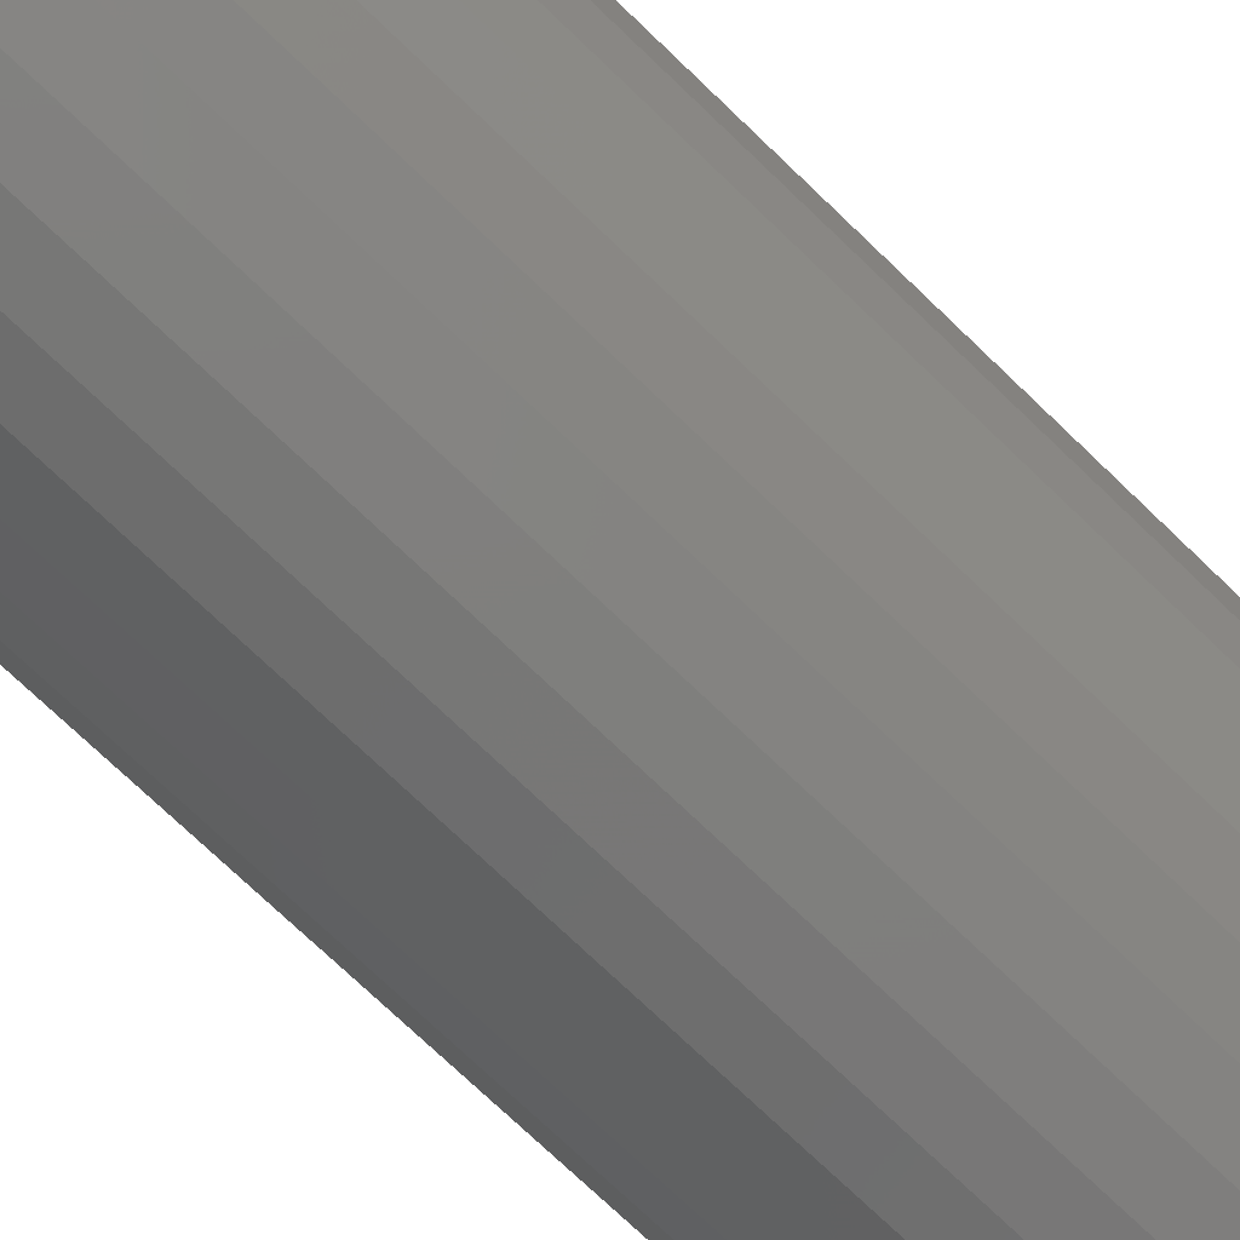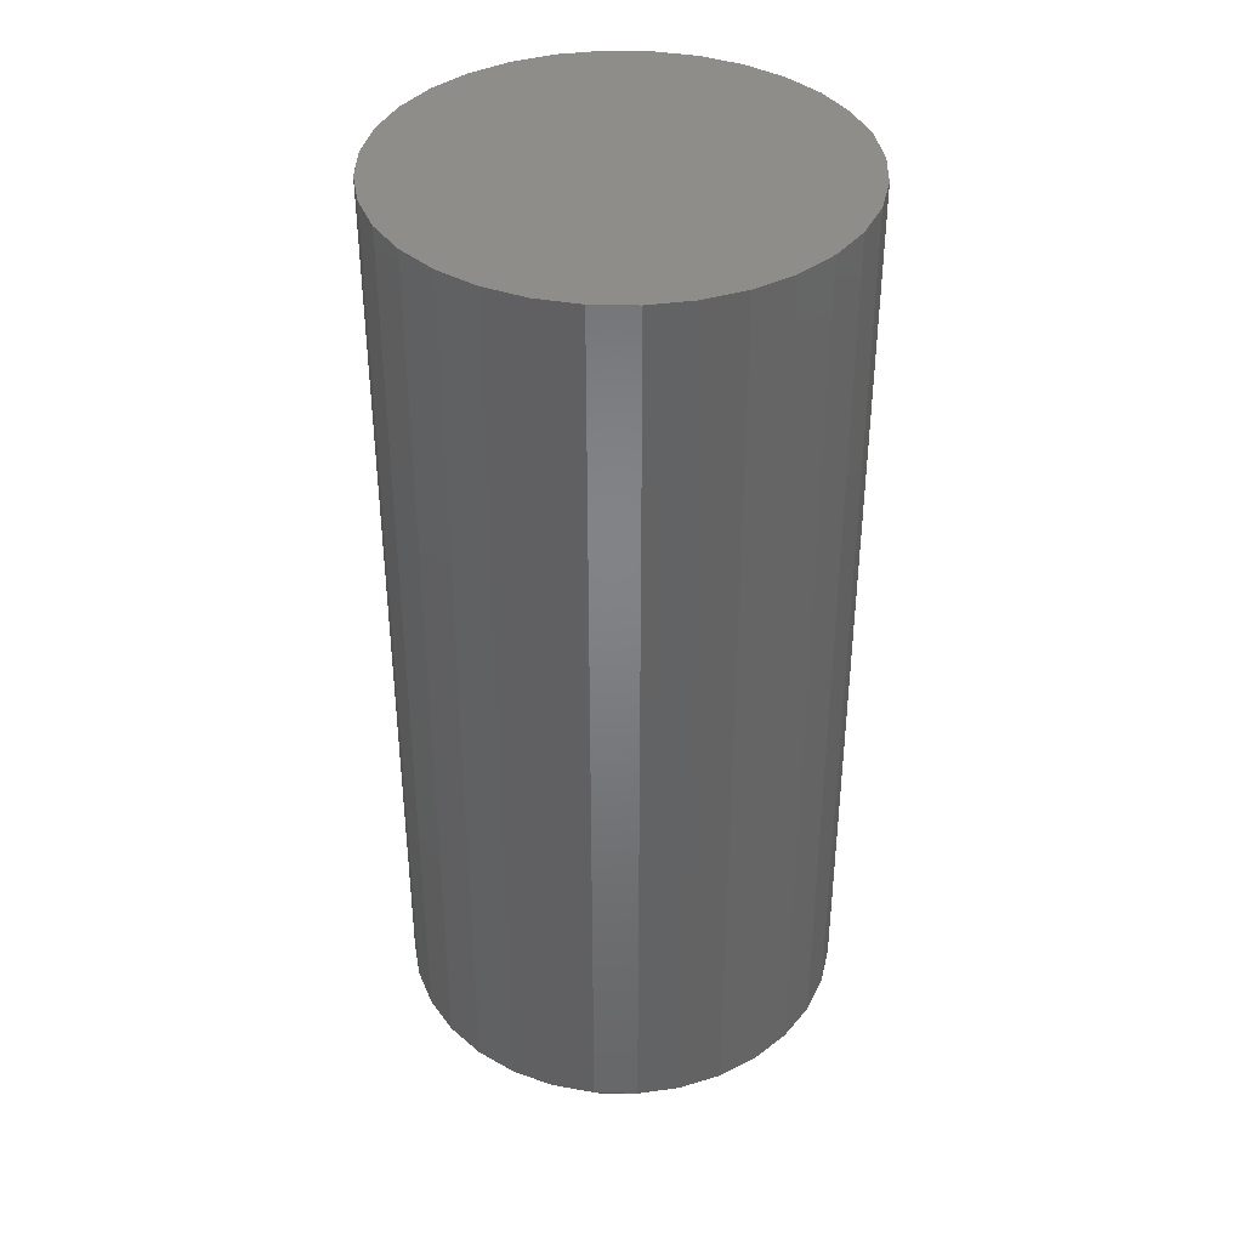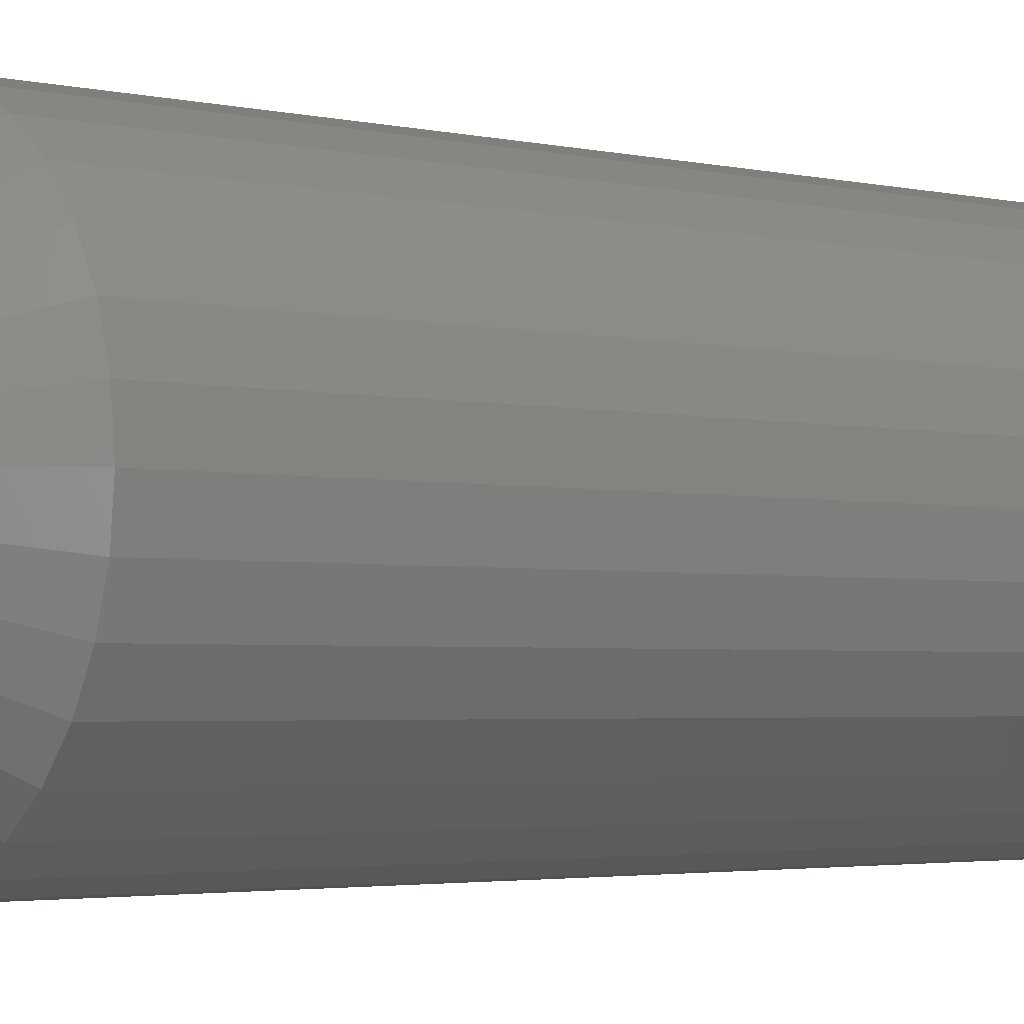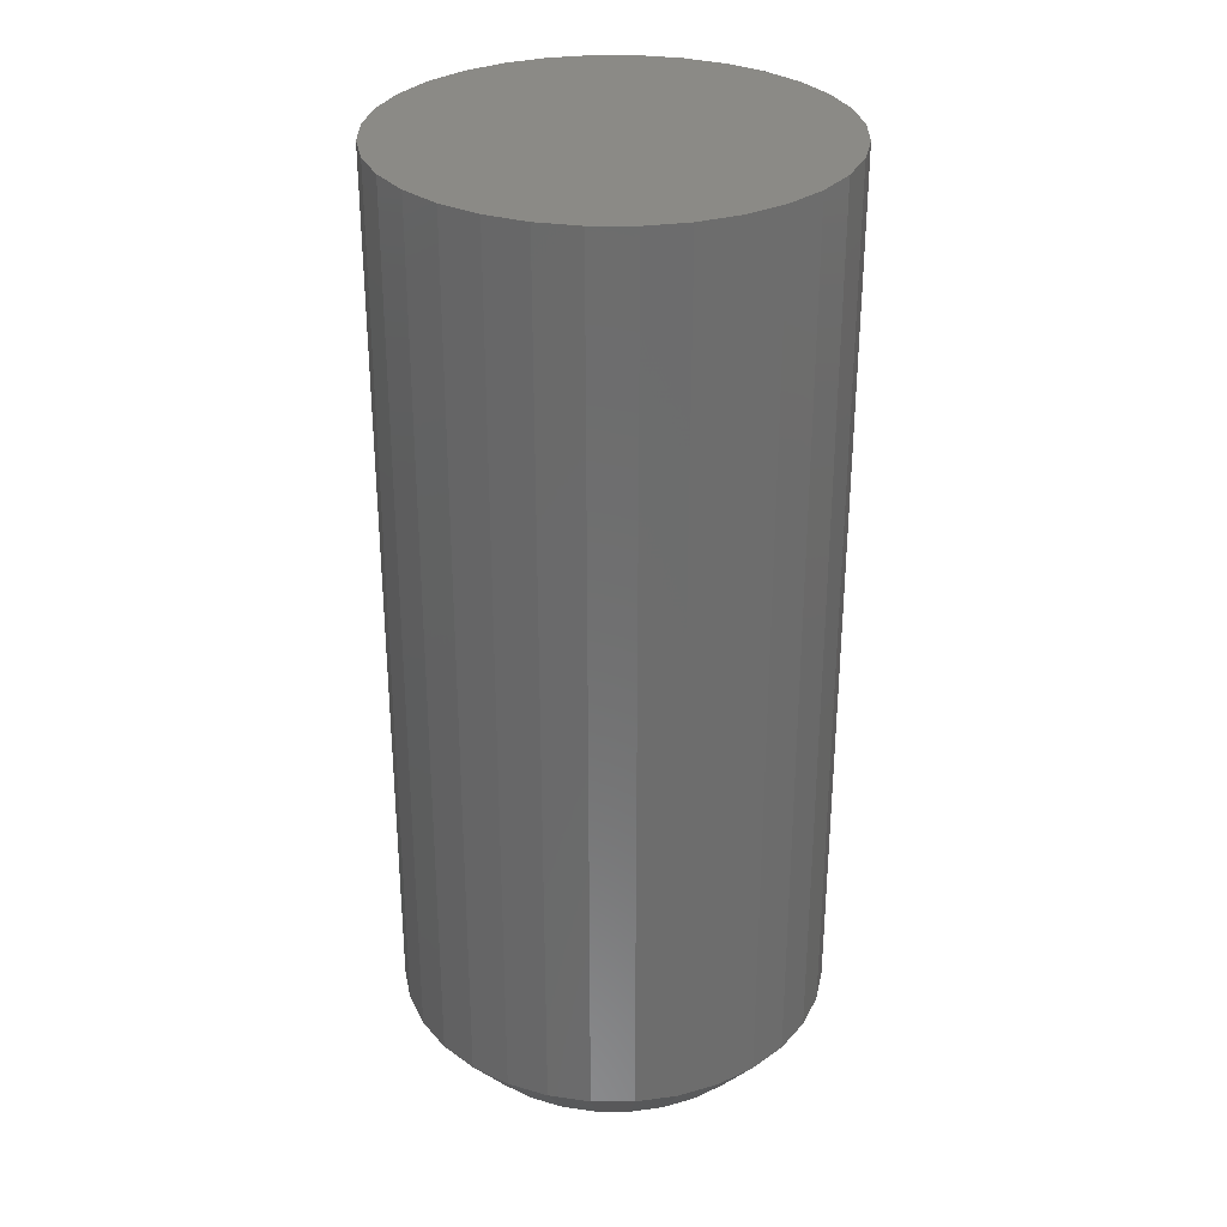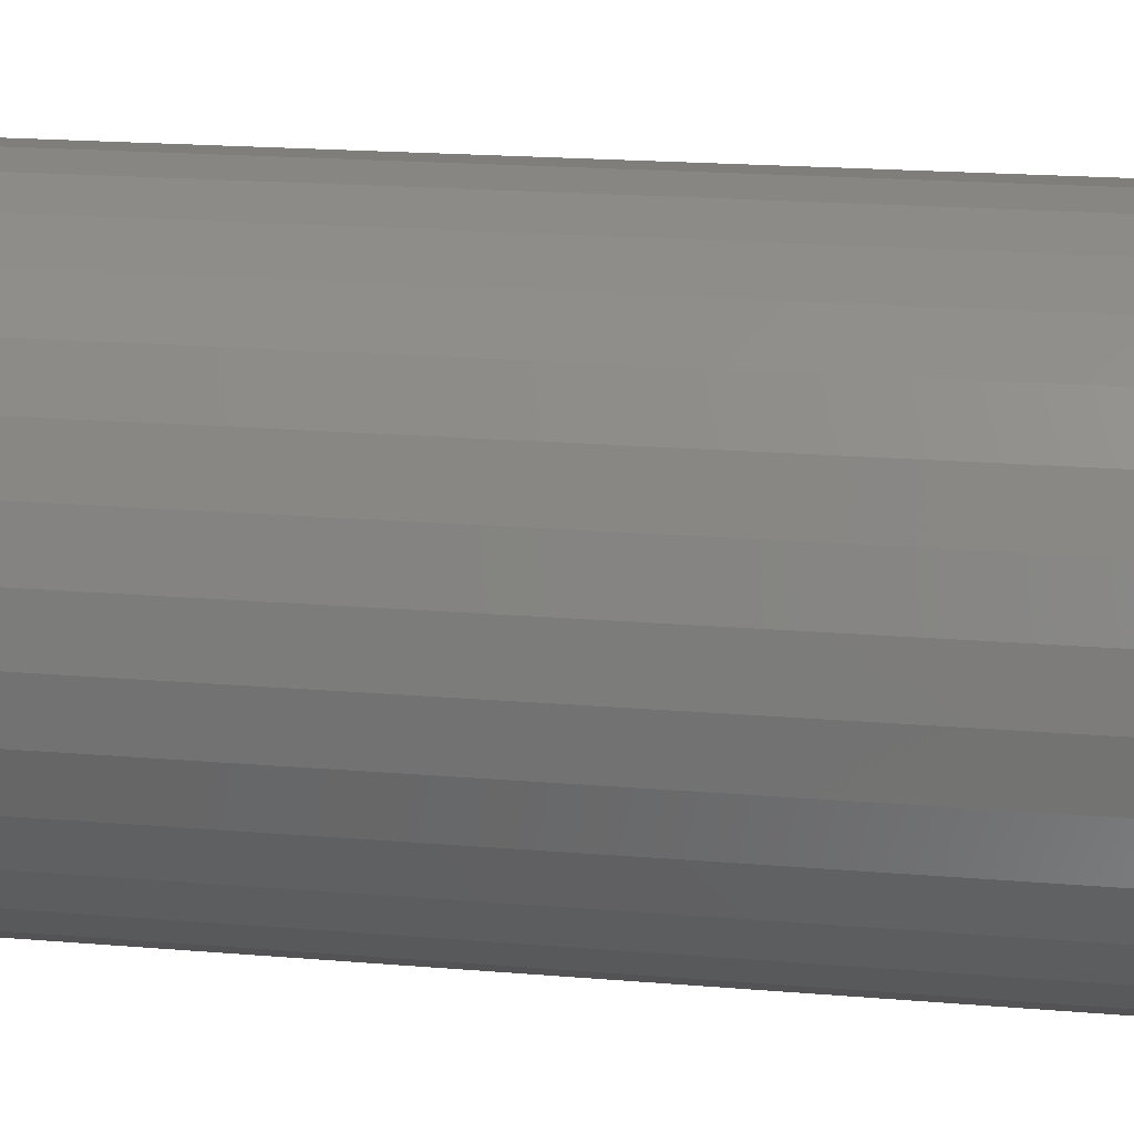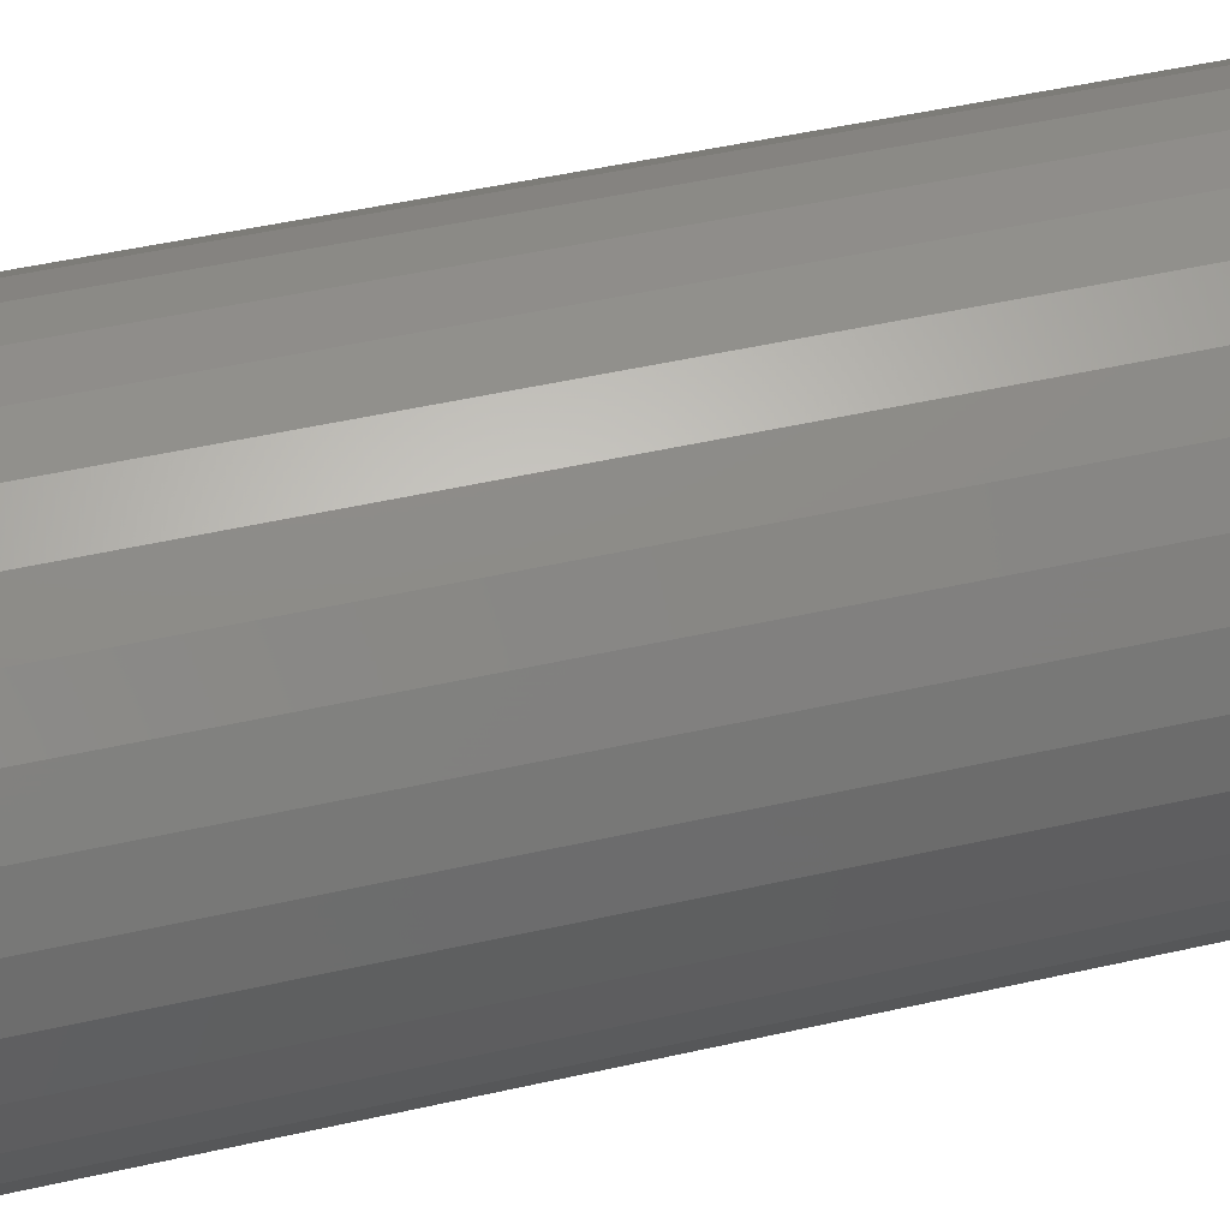
<metadata>
{"format":"stl","ext":"stl","renderer":"f3d","projection":"perspective","resolution":1024,"background":"white","views":[{"elev":-74.7,"azim":-133.7,"up":"+Z"},{"elev":38.8,"azim":52.1,"up":"+Y"},{"elev":-2.8,"azim":50.8,"up":"+Z"},{"elev":30.8,"azim":39.6,"up":"+Y"},{"elev":17.5,"azim":-80.1,"up":"+Z"},{"elev":48.2,"azim":-104.3,"up":"+Z"}]}
</metadata>
<code>
# stl→obj: 96 verts, 188 faces
v -0.05361 -0.75 0.2679
v 0.05295 -0.75 0.2679
v -0.0003288 -0.75 0.2731
v 0.1042 -0.75 0.2523
v -0.1048 -0.75 0.2523
v 0.1514 -0.75 0.2271
v -0.1521 -0.75 0.2271
v 0.1928 -0.75 0.1931
v -0.1934 -0.75 0.1931
v 0.2268 -0.75 0.1517
v -0.2274 -0.75 0.1517
v 0.252 -0.75 0.1045
v -0.2526 -0.75 0.1045
v 0.2675 -0.75 0.05328
v -0.2682 -0.75 0.05328
v 0.2728 -0.75 -1.377e-16
v -0.2734 -0.75 2.523e-07
v 0.2675 -0.75 -0.05328
v -0.2682 -0.75 -0.05328
v 0.252 -0.75 -0.1045
v -0.2526 -0.75 -0.1045
v 0.2268 -0.75 -0.1517
v -0.2274 -0.75 -0.1517
v 0.1928 -0.75 -0.1931
v -0.1934 -0.75 -0.1931
v 0.1514 -0.75 -0.2271
v -0.1521 -0.75 -0.2271
v 0.1042 -0.75 -0.2523
v -0.1048 -0.75 -0.2523
v 0.05295 -0.75 -0.2679
v -0.05361 -0.75 -0.2679
v -0.0003289 -0.75 -0.2731
v 0.3431 0.75 -4.206e-17
v 0.3431 -0.6641 -4.312e-16
v 0.3365 0.75 -0.067
v 0.3365 -0.6641 -0.067
v 0.317 0.75 -0.1314
v 0.317 -0.6641 -0.1314
v 0.2852 0.75 -0.1908
v 0.2852 -0.6641 -0.1908
v 0.2425 0.75 -0.2428
v 0.2425 -0.6641 -0.2428
v 0.1905 0.75 -0.2855
v 0.1905 -0.6641 -0.2855
v 0.1311 0.75 -0.3173
v 0.1311 -0.6641 -0.3173
v 0.06667 0.75 -0.3368
v 0.06667 -0.6641 -0.3368
v -0.0003289 0.75 -0.3434
v -0.0003289 -0.6641 -0.3434
v -0.06733 0.75 -0.3368
v -0.06733 -0.6641 -0.3368
v -0.1318 0.75 -0.3173
v -0.1318 -0.6641 -0.3173
v -0.1911 0.75 -0.2855
v -0.1911 -0.6641 -0.2855
v -0.2432 0.75 -0.2428
v -0.2432 -0.6641 -0.2428
v -0.2859 0.75 -0.1908
v -0.2859 -0.6641 -0.1908
v -0.3176 0.75 -0.1314
v -0.3176 -0.6641 -0.1314
v -0.3372 0.75 -0.067
v -0.3372 -0.6641 -0.067
v -0.3438 0.75 1.946e-16
v -0.3438 -0.6641 1.946e-16
v -0.3372 0.75 0.067
v -0.3372 -0.6641 0.067
v -0.3176 0.75 0.1314
v -0.3176 -0.6641 0.1314
v -0.2859 0.75 0.1908
v -0.2859 -0.6641 0.1908
v -0.2432 0.75 0.2428
v -0.2432 -0.6641 0.2428
v -0.1911 0.75 0.2855
v -0.1911 -0.6641 0.2855
v -0.1318 0.75 0.3173
v -0.1318 -0.6641 0.3173
v -0.06733 0.75 0.3368
v -0.06733 -0.6641 0.3368
v -0.0003289 0.75 0.3434
v -0.0003289 -0.6641 0.3434
v 0.06667 0.75 0.3368
v 0.06667 -0.6641 0.3368
v 0.1311 0.75 0.3173
v 0.1311 -0.6641 0.3173
v 0.1905 0.75 0.2855
v 0.1905 -0.6641 0.2855
v 0.2425 0.75 0.2428
v 0.2425 -0.6641 0.2428
v 0.2852 0.75 0.1908
v 0.2852 -0.6641 0.1908
v 0.317 0.75 0.1314
v 0.317 -0.6641 0.1314
v 0.3365 0.75 0.067
v 0.3365 -0.6641 0.067
f 1 2 3
f 2 1 4
f 4 1 5
f 4 5 6
f 6 5 7
f 6 7 8
f 8 7 9
f 8 9 10
f 10 9 11
f 10 11 12
f 12 11 13
f 12 13 14
f 14 13 15
f 14 15 16
f 16 15 17
f 16 17 18
f 18 17 19
f 18 19 20
f 20 19 21
f 20 21 22
f 22 21 23
f 22 23 24
f 24 23 25
f 24 25 26
f 26 25 27
f 26 27 28
f 28 27 29
f 28 29 30
f 30 29 31
f 30 31 32
f 33 34 35
f 35 34 36
f 35 36 37
f 37 36 38
f 37 38 39
f 39 38 40
f 39 40 41
f 41 40 42
f 41 42 43
f 43 42 44
f 43 44 45
f 45 44 46
f 45 46 47
f 47 46 48
f 47 48 49
f 49 48 50
f 49 50 51
f 51 50 52
f 51 52 53
f 53 52 54
f 53 54 55
f 55 54 56
f 55 56 57
f 57 56 58
f 57 58 59
f 59 58 60
f 59 60 61
f 61 60 62
f 61 62 63
f 63 62 64
f 63 64 65
f 65 64 66
f 65 66 67
f 67 66 68
f 67 68 69
f 69 68 70
f 69 70 71
f 71 70 72
f 71 72 73
f 73 72 74
f 73 74 75
f 75 74 76
f 75 76 77
f 77 76 78
f 77 78 79
f 79 78 80
f 79 80 81
f 81 80 82
f 81 82 83
f 83 82 84
f 83 84 85
f 85 84 86
f 85 86 87
f 87 86 88
f 87 88 89
f 89 88 90
f 89 90 91
f 91 90 92
f 91 92 93
f 93 92 94
f 93 94 95
f 95 94 96
f 95 96 33
f 33 96 34
f 72 9 74
f 74 9 7
f 74 7 76
f 76 7 5
f 76 5 78
f 9 72 11
f 11 72 70
f 11 70 13
f 13 70 68
f 13 68 15
f 15 68 66
f 15 66 17
f 10 90 8
f 8 90 88
f 8 88 6
f 6 88 86
f 6 86 4
f 90 10 92
f 92 10 12
f 92 12 94
f 94 12 14
f 94 14 96
f 96 14 16
f 96 16 34
f 3 80 1
f 1 80 78
f 1 78 5
f 80 3 82
f 82 3 2
f 82 2 84
f 84 2 4
f 84 4 86
f 40 24 42
f 42 24 26
f 42 26 44
f 44 26 28
f 44 28 46
f 24 40 22
f 22 40 38
f 22 38 20
f 20 38 36
f 20 36 18
f 18 36 34
f 18 34 16
f 23 58 25
f 25 58 56
f 25 56 27
f 27 56 54
f 27 54 29
f 58 23 60
f 60 23 21
f 60 21 62
f 62 21 19
f 62 19 64
f 64 19 17
f 64 17 66
f 32 48 30
f 30 48 46
f 30 46 28
f 48 32 50
f 50 32 31
f 50 31 52
f 52 31 29
f 52 29 54
f 81 83 79
f 49 51 47
f 47 51 53
f 47 53 45
f 45 53 55
f 45 55 43
f 43 55 57
f 43 57 41
f 41 57 59
f 41 59 39
f 39 59 61
f 39 61 37
f 37 61 63
f 37 63 35
f 35 63 65
f 35 65 33
f 33 65 67
f 33 67 95
f 95 67 69
f 95 69 93
f 93 69 71
f 93 71 91
f 91 71 73
f 91 73 89
f 89 73 75
f 89 75 87
f 87 75 77
f 87 77 85
f 85 77 79
f 85 79 83

</code>
